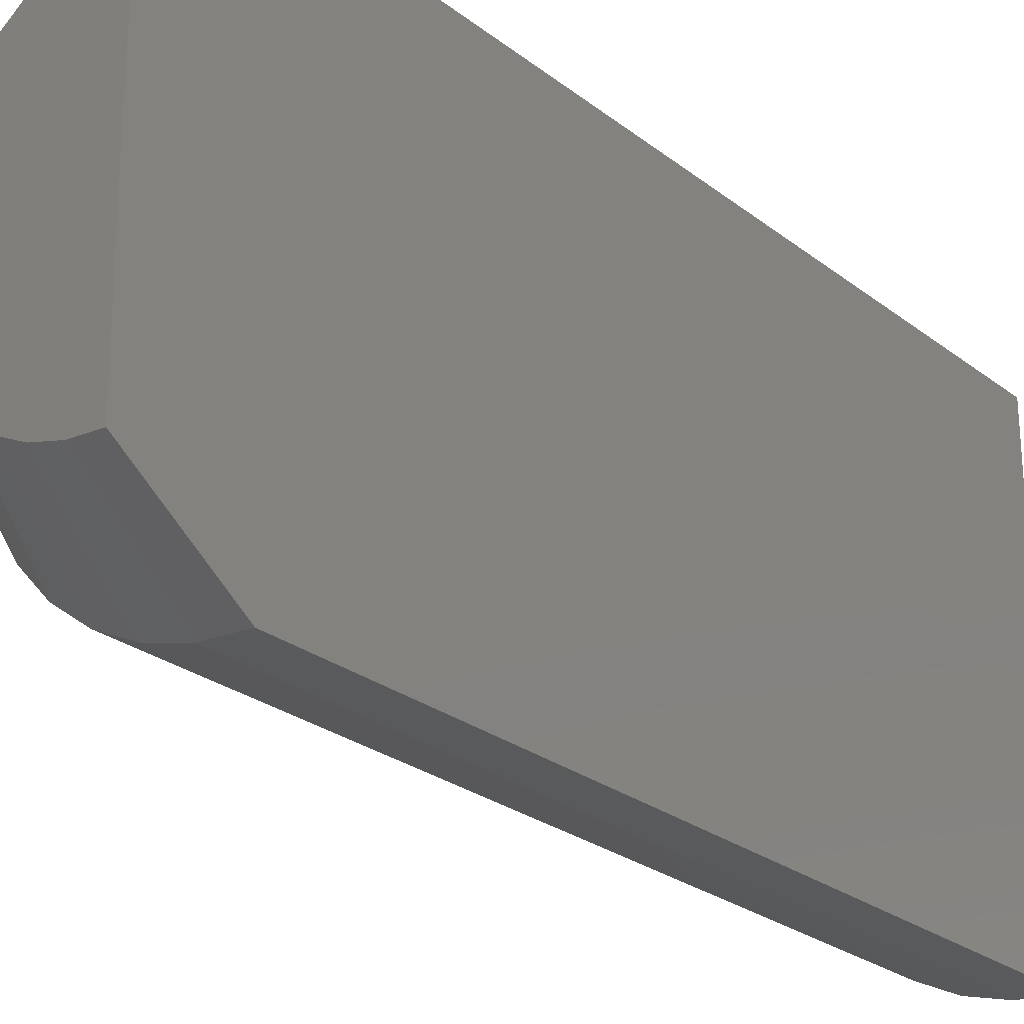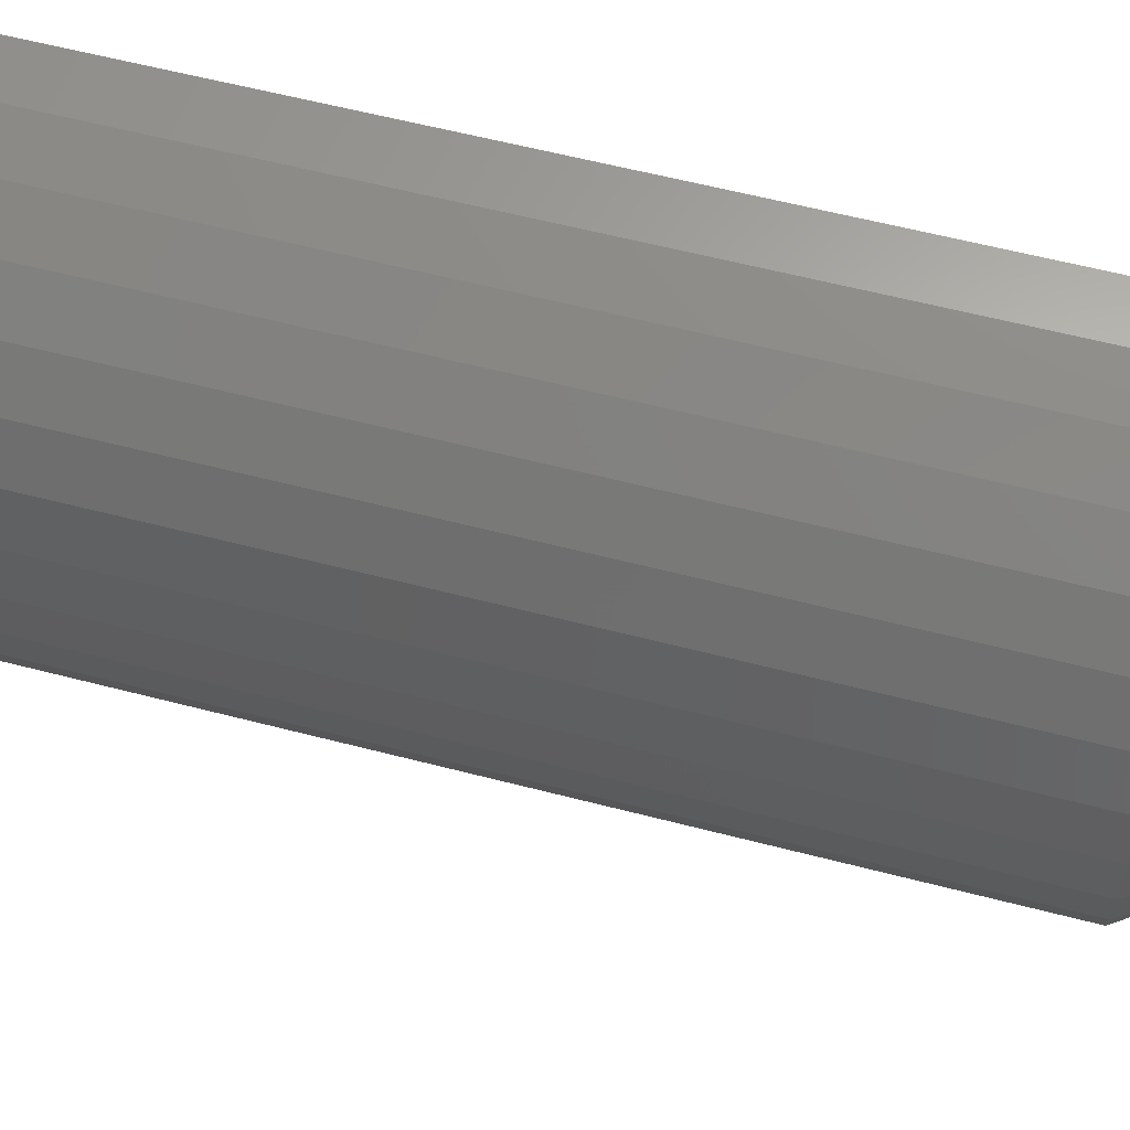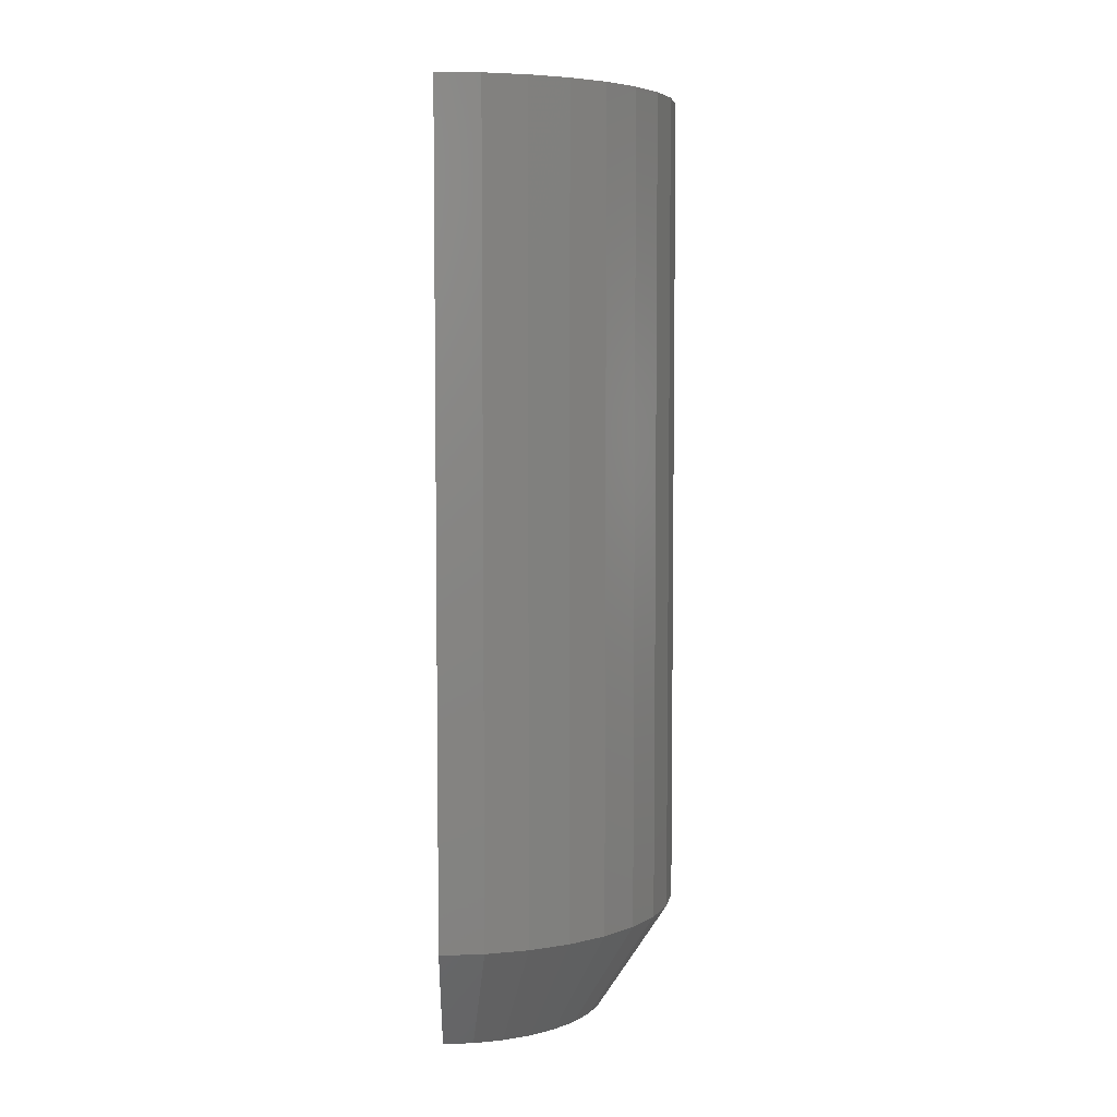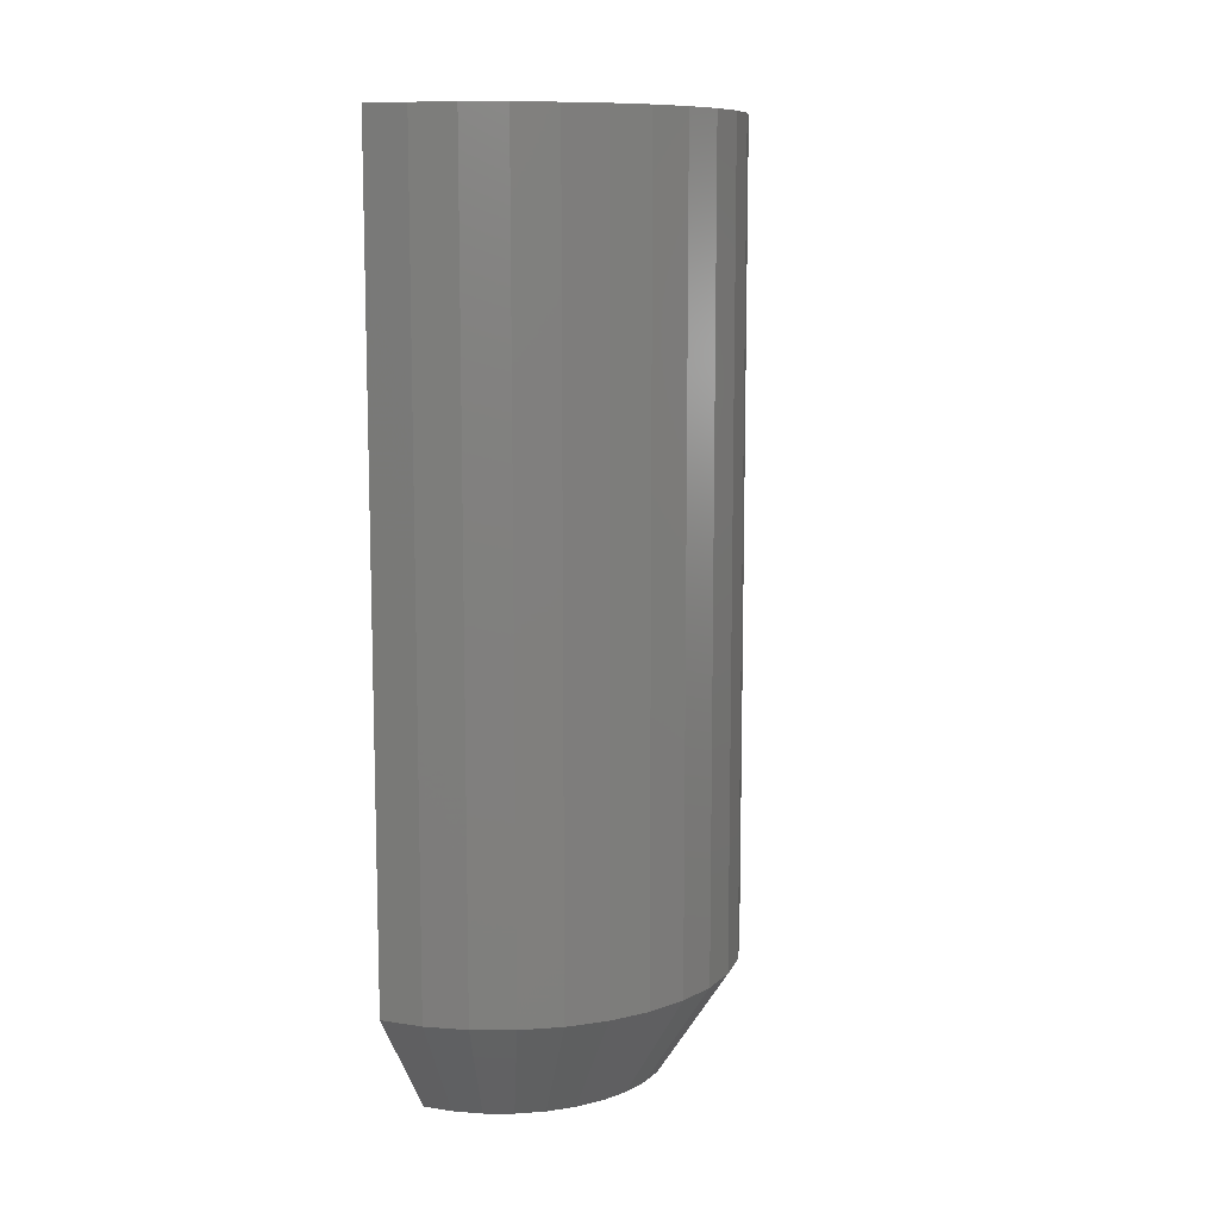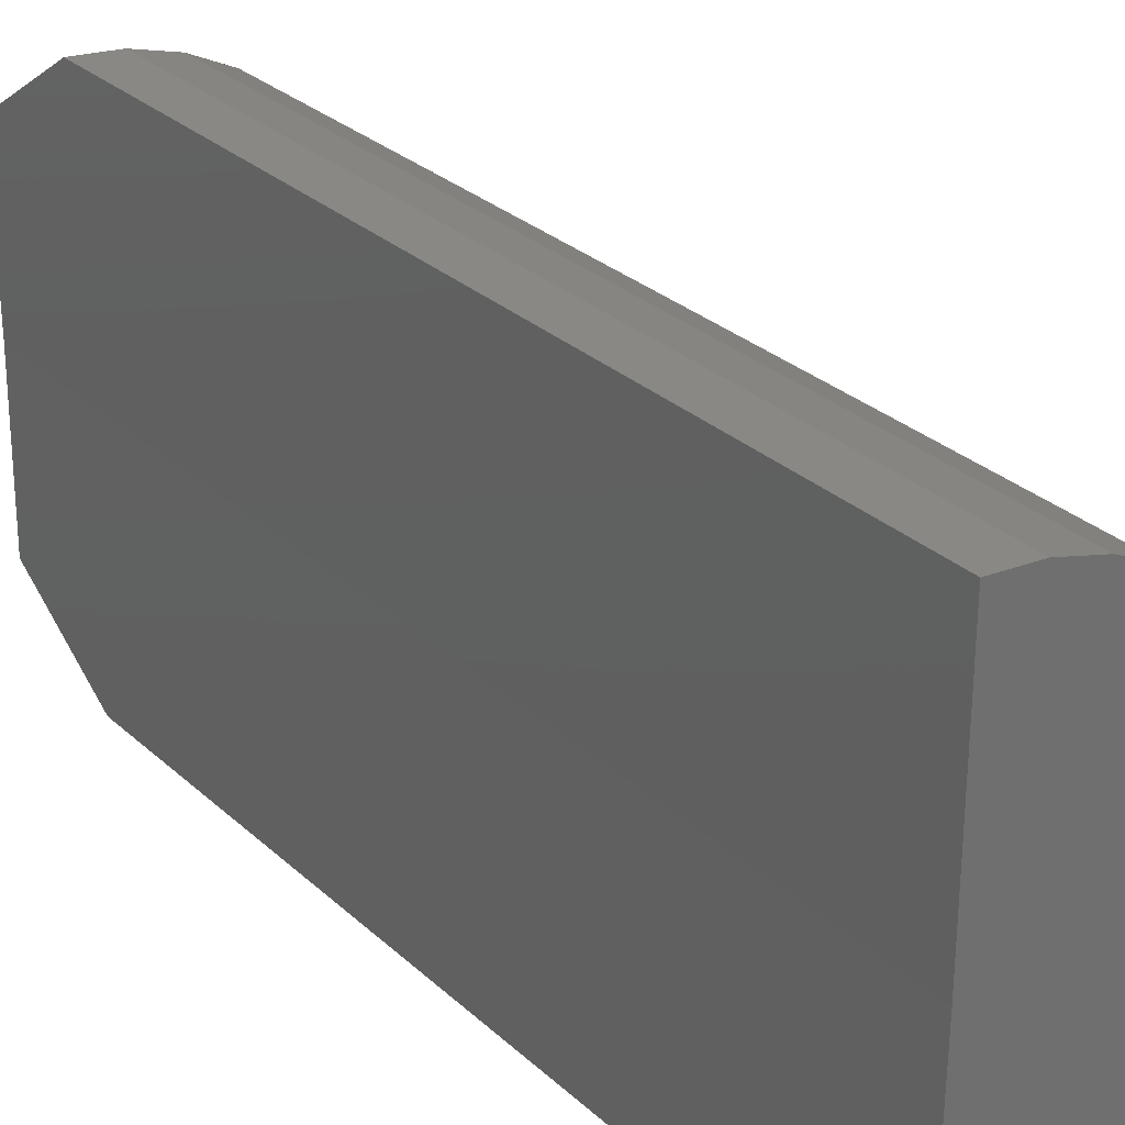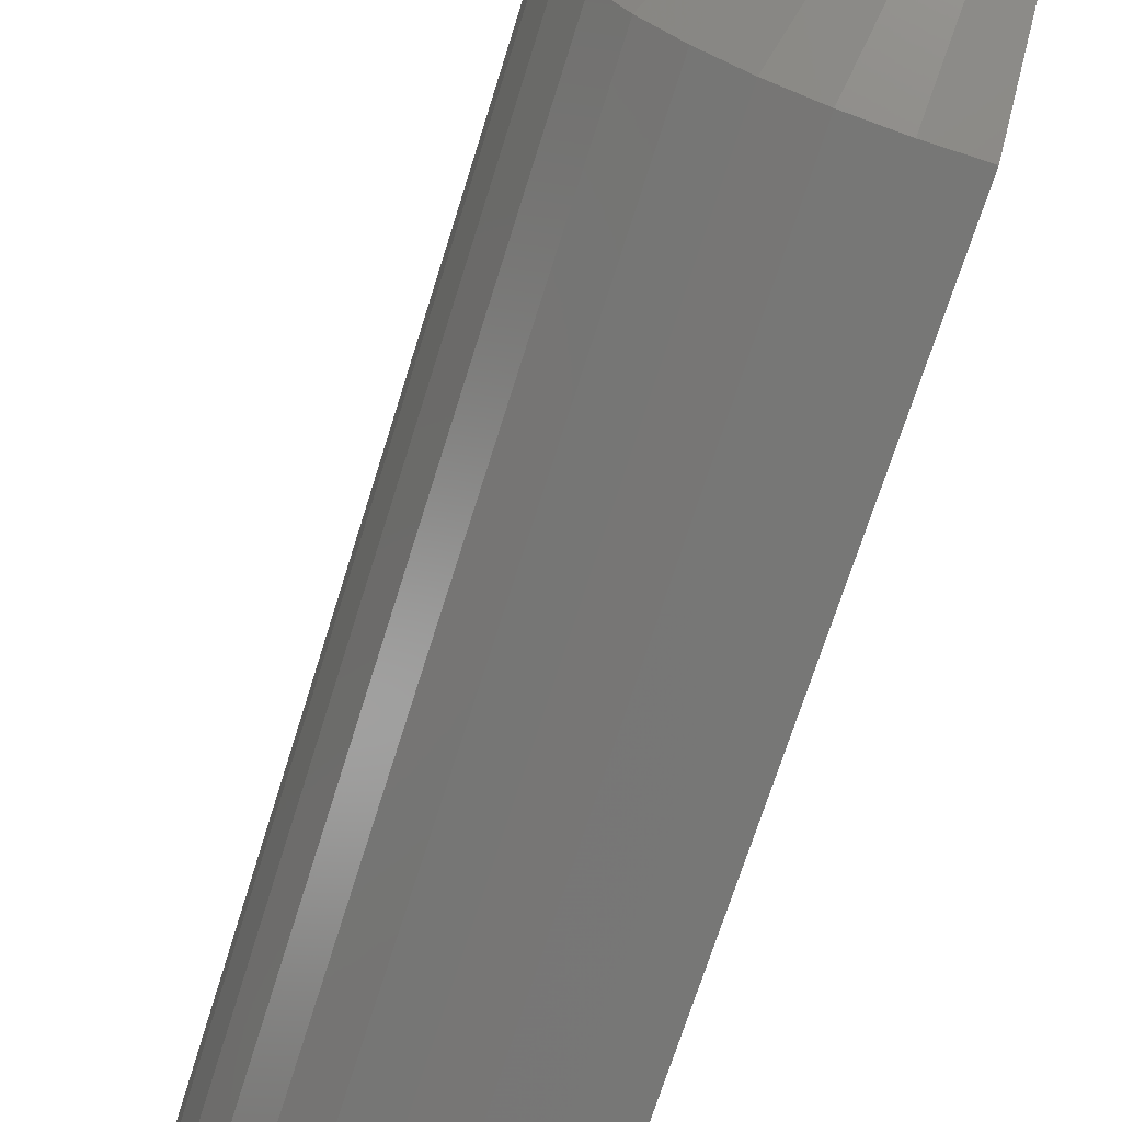
<metadata>
{"format":"stl","ext":"stl","renderer":"f3d","projection":"perspective","resolution":1024,"background":"white","views":[{"elev":-25.8,"azim":-140.6,"up":"+Y"},{"elev":58.6,"azim":105.1,"up":"+Y"},{"elev":5.5,"azim":-1.3,"up":"+Z"},{"elev":10.2,"azim":26.3,"up":"+Z"},{"elev":28.8,"azim":-36.9,"up":"+Y"},{"elev":-68.7,"azim":162.8,"up":"+Y"}]}
</metadata>
<code>
# stl→obj: 56 verts, 108 faces
v -0.004669 -0.7539 0.75
v -1.665e-16 -0.375 0.75
v -0.004669 -0.7539 -0.5703
v 0 -0.375 -0.75
v -0.003225 -0.6367 -0.75
v 1.779e-33 -0.1132 -0.75
v -1.995e-17 0.003947 -0.5703
v -1.665e-16 0.003947 0.75
v 0.06531 -0.7483 0.75
v 0.06531 -0.7483 -0.5703
v 0.133 -0.7298 0.75
v 0.133 -0.7298 -0.5703
v 0.1962 -0.6992 0.75
v 0.1962 -0.6992 -0.5703
v 0.2526 -0.6574 0.75
v 0.2526 -0.6574 -0.5703
v 0.3004 -0.606 0.75
v 0.3004 -0.606 -0.5703
v 0.3379 -0.5466 0.75
v 0.3379 -0.5466 -0.5703
v 0.3637 -0.4813 0.75
v 0.3637 -0.4813 -0.5703
v 0.3771 -0.4124 0.75
v 0.3771 -0.4124 -0.5703
v 0.3775 -0.3422 0.75
v 0.3775 -0.3422 -0.5703
v 0.365 -0.2731 0.75
v 0.365 -0.2731 -0.5703
v 0.34 -0.2076 0.75
v 0.34 -0.2076 -0.5703
v 0.3032 -0.1477 0.75
v 0.3032 -0.1477 -0.5703
v 0.2561 -0.0957 0.75
v 0.2561 -0.0957 -0.5703
v 0.2002 -0.05325 0.75
v 0.2002 -0.05325 -0.5703
v 0.1374 -0.02184 0.75
v 0.1374 -0.02184 -0.5703
v 0.0699 -0.002555 0.75
v 0.0699 -0.002555 -0.5703
v 0.04828 -0.1177 -0.75
v 0.09491 -0.1311 -0.75
v 0.1383 -0.1527 -0.75
v 0.1769 -0.1821 -0.75
v 0.2095 -0.218 -0.75
v 0.2348 -0.2593 -0.75
v 0.2521 -0.3046 -0.75
v 0.2608 -0.3524 -0.75
v 0.2605 -0.4009 -0.75
v 0.2512 -0.4485 -0.75
v 0.2334 -0.4935 -0.75
v 0.2075 -0.5346 -0.75
v 0.1745 -0.5701 -0.75
v 0.1355 -0.5989 -0.75
v 0.0919 -0.6201 -0.75
v 0.04511 -0.6328 -0.75
f 1 2 3
f 3 2 4
f 3 4 5
f 6 4 7
f 7 4 2
f 7 2 8
f 1 3 9
f 9 3 10
f 9 10 11
f 11 10 12
f 11 12 13
f 13 12 14
f 13 14 15
f 15 14 16
f 15 16 17
f 17 16 18
f 17 18 19
f 19 18 20
f 19 20 21
f 21 20 22
f 21 22 23
f 23 22 24
f 23 24 25
f 25 24 26
f 25 26 27
f 27 26 28
f 27 28 29
f 29 28 30
f 29 30 31
f 31 30 32
f 31 32 33
f 33 32 34
f 33 34 35
f 35 34 36
f 35 36 37
f 37 36 38
f 37 38 39
f 39 38 40
f 39 40 8
f 8 40 7
f 4 6 41
f 4 41 42
f 4 42 43
f 4 43 44
f 4 44 45
f 4 45 46
f 4 46 47
f 4 47 48
f 4 48 49
f 4 49 50
f 4 50 51
f 4 51 52
f 4 52 53
f 4 53 54
f 4 54 55
f 4 55 56
f 4 56 5
f 14 53 16
f 16 53 52
f 16 52 18
f 18 52 51
f 18 51 20
f 53 14 54
f 54 14 12
f 54 12 55
f 55 12 10
f 55 10 56
f 56 10 3
f 56 3 5
f 43 34 44
f 44 34 32
f 44 32 45
f 45 32 30
f 45 30 46
f 34 43 36
f 36 43 42
f 36 42 38
f 38 42 41
f 38 41 40
f 40 41 6
f 40 6 7
f 49 22 50
f 50 22 20
f 50 20 51
f 22 49 24
f 24 49 48
f 24 48 26
f 26 48 47
f 26 47 28
f 28 47 46
f 28 46 30
f 2 1 9
f 2 9 11
f 2 11 13
f 2 13 15
f 2 15 17
f 2 17 19
f 2 19 21
f 2 21 23
f 2 23 25
f 2 25 27
f 2 27 29
f 2 29 31
f 2 31 33
f 2 33 35
f 2 35 37
f 2 37 39
f 2 39 8

</code>
